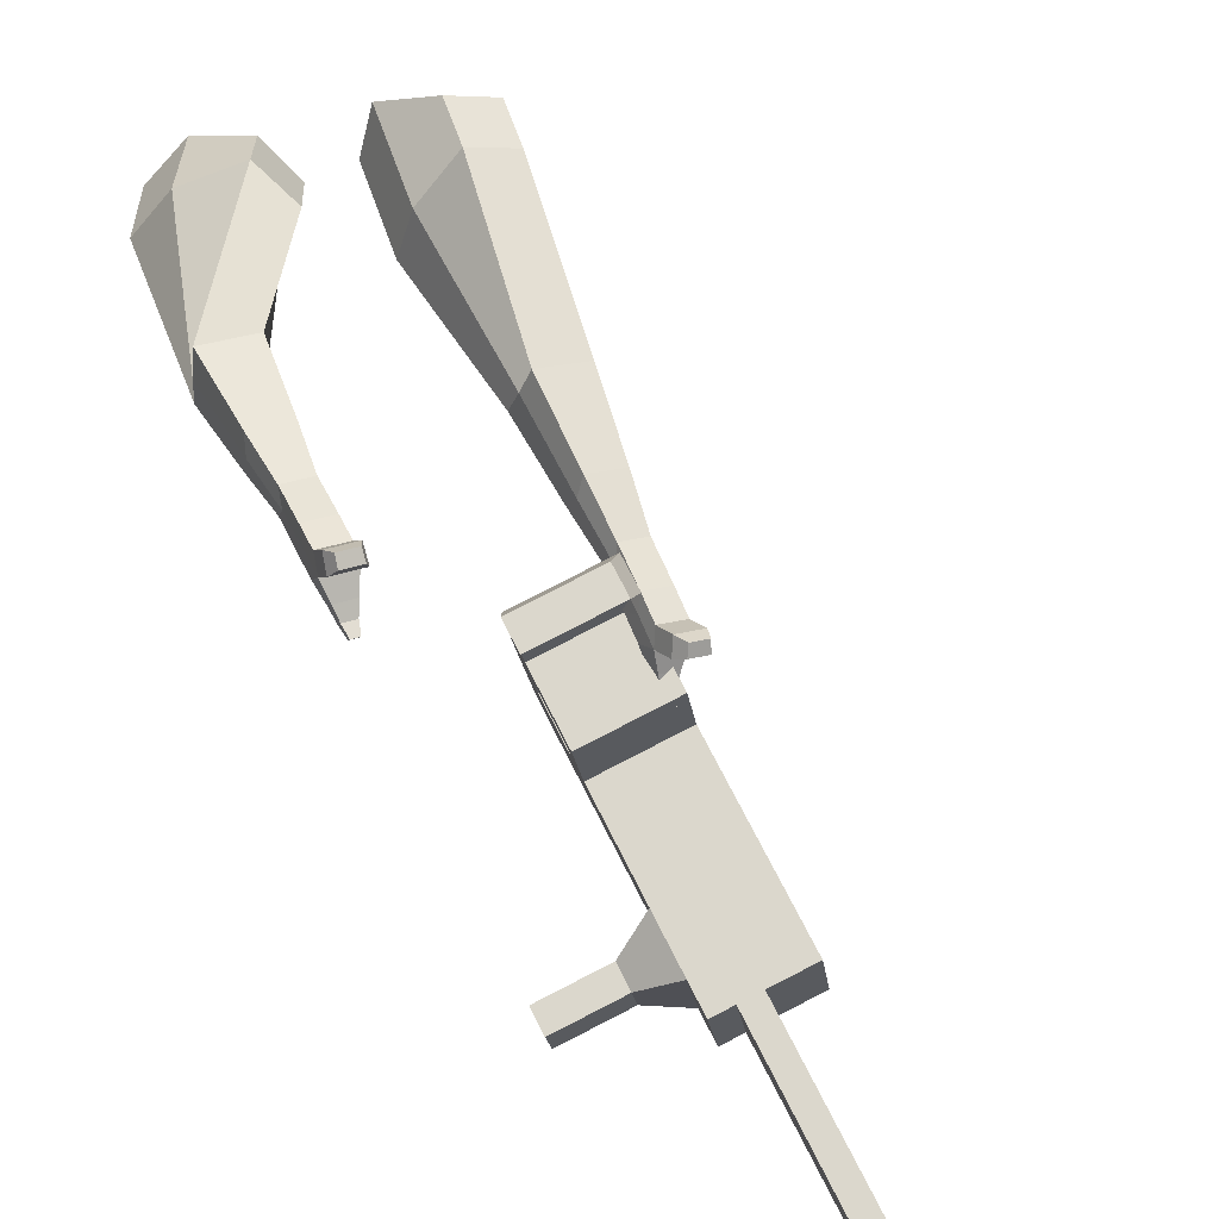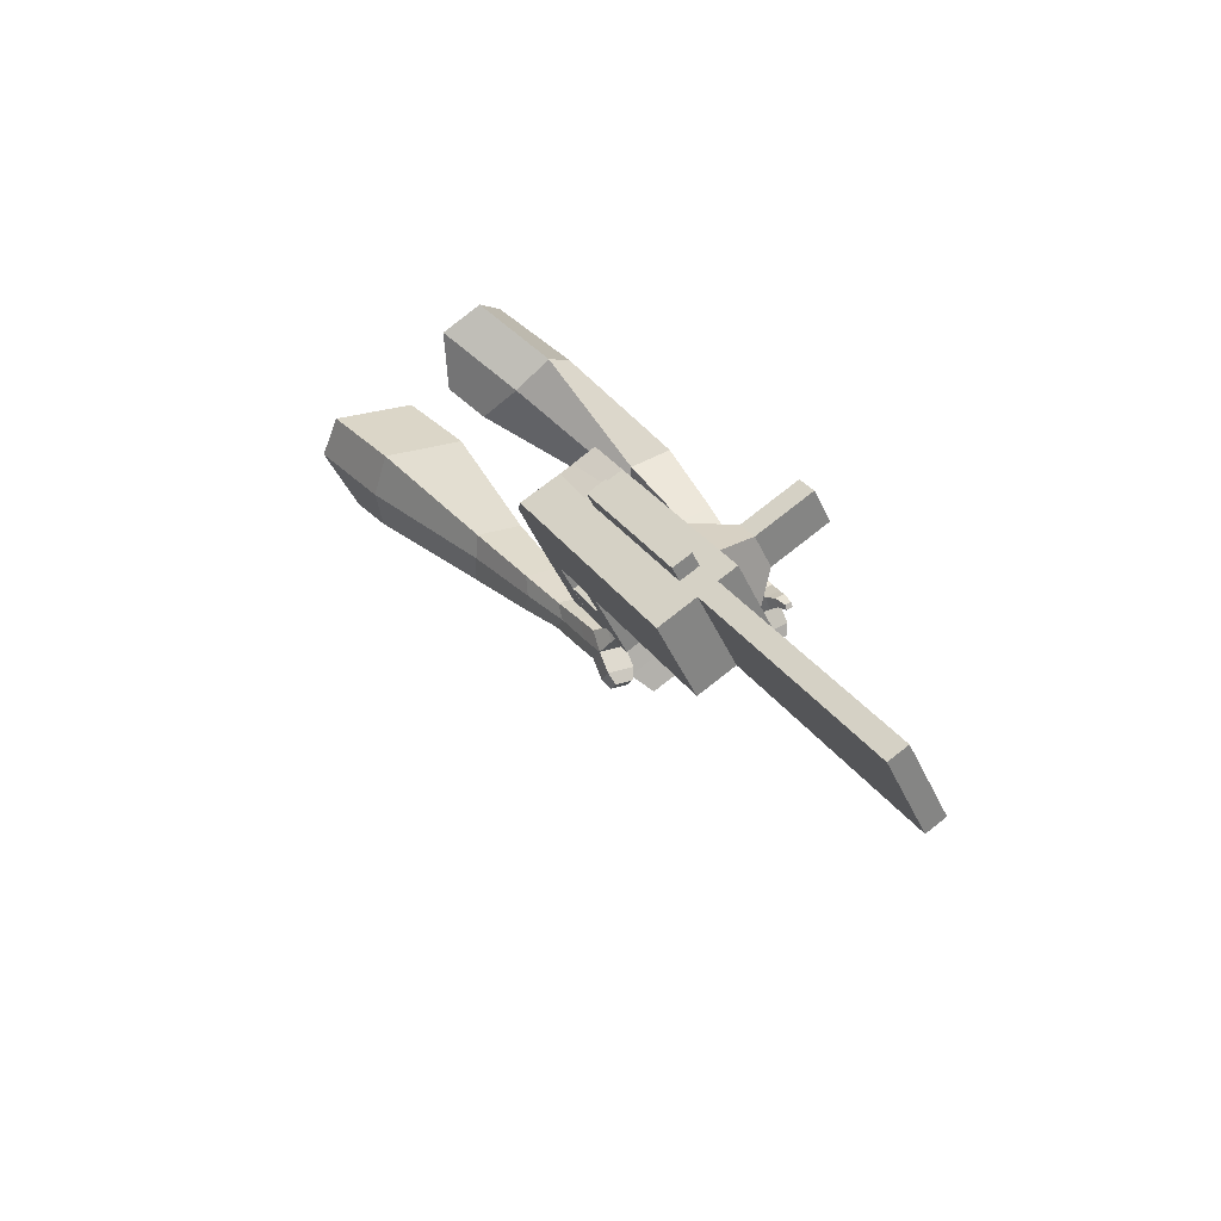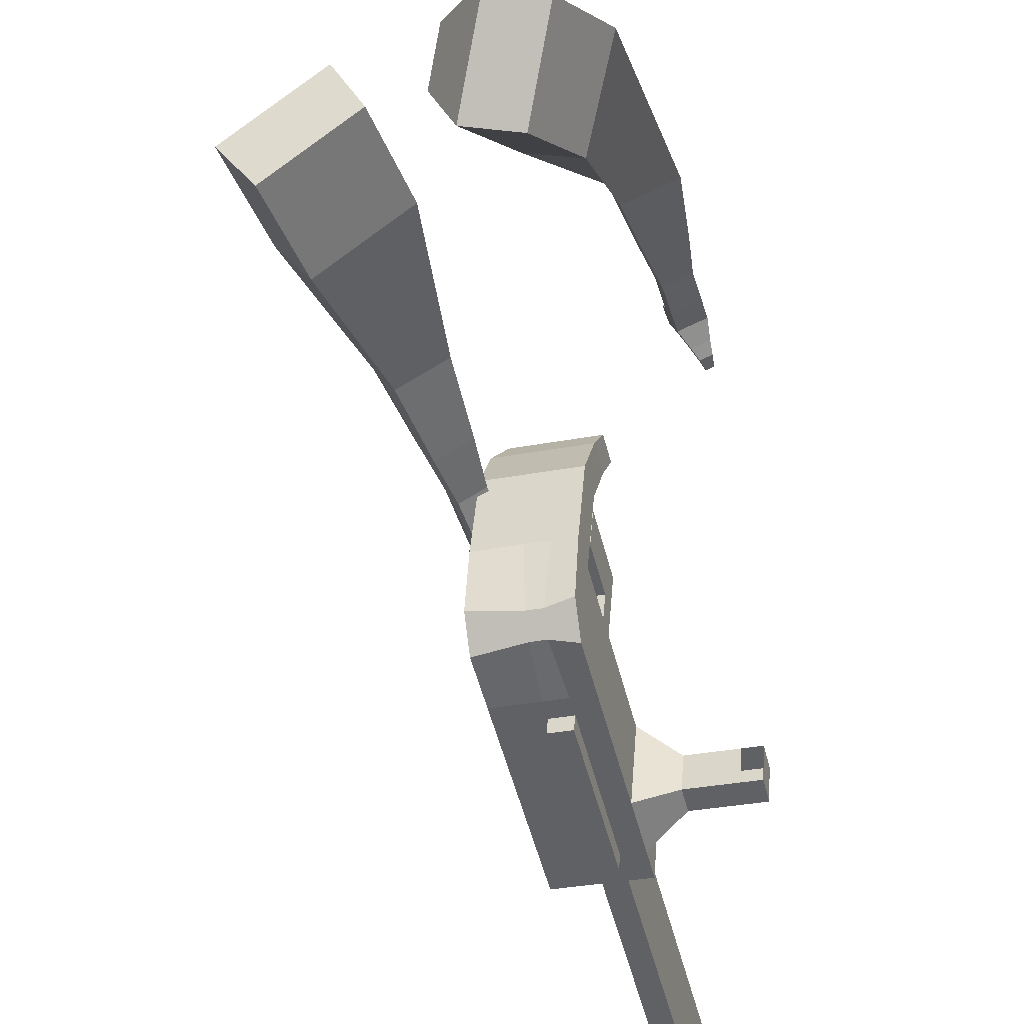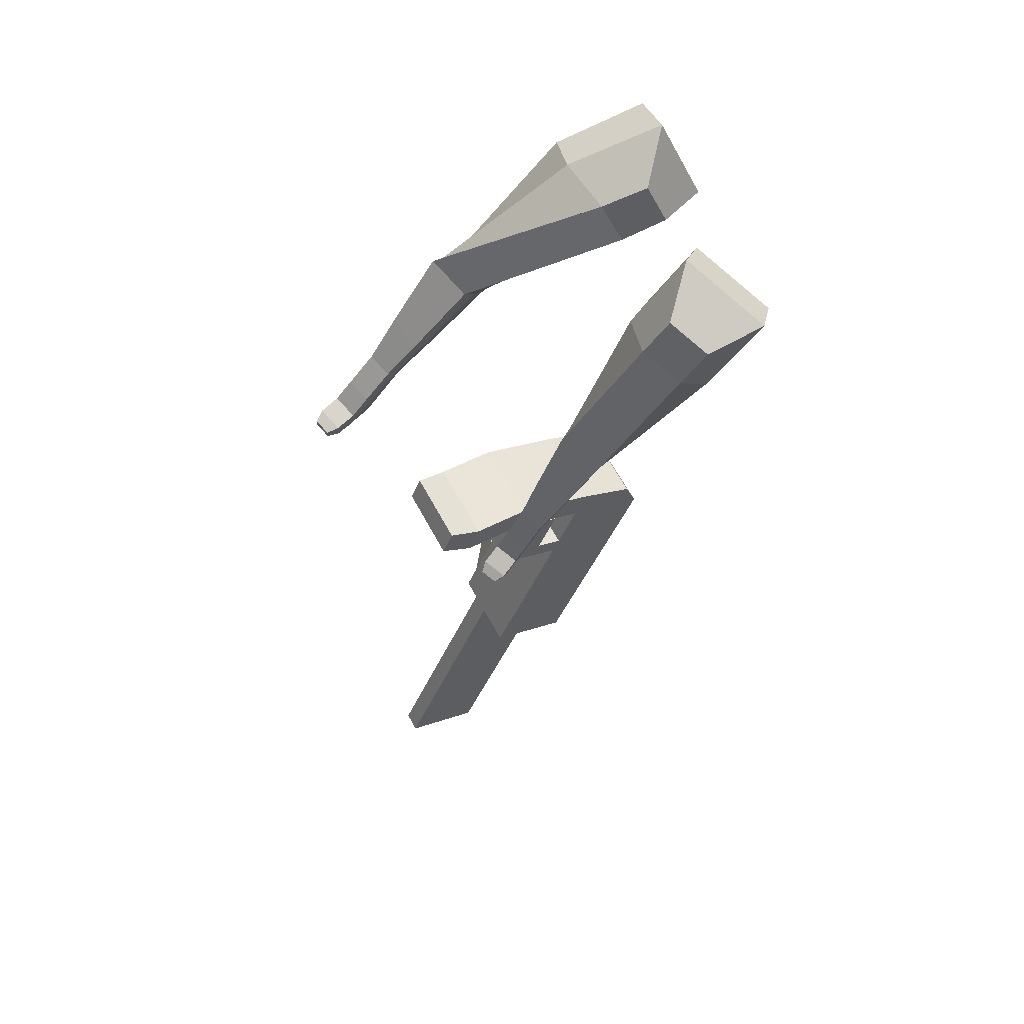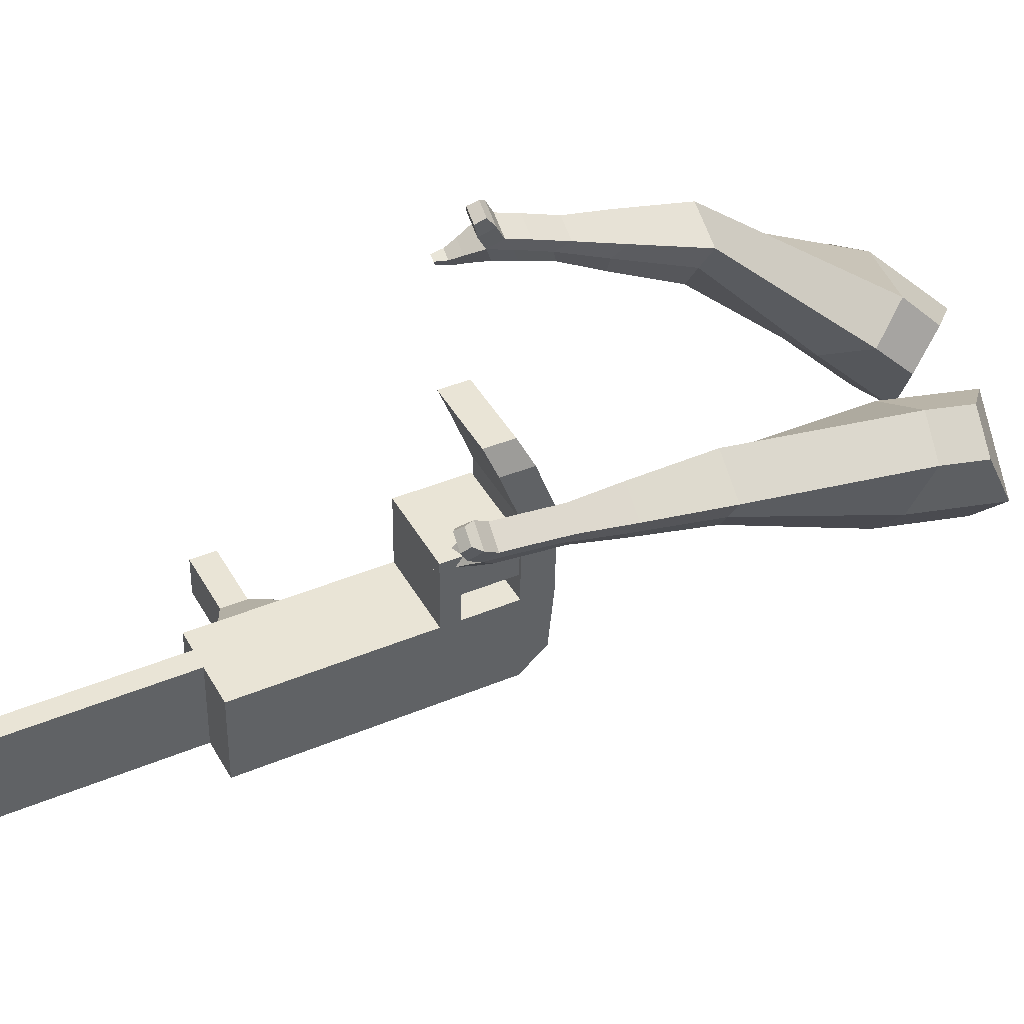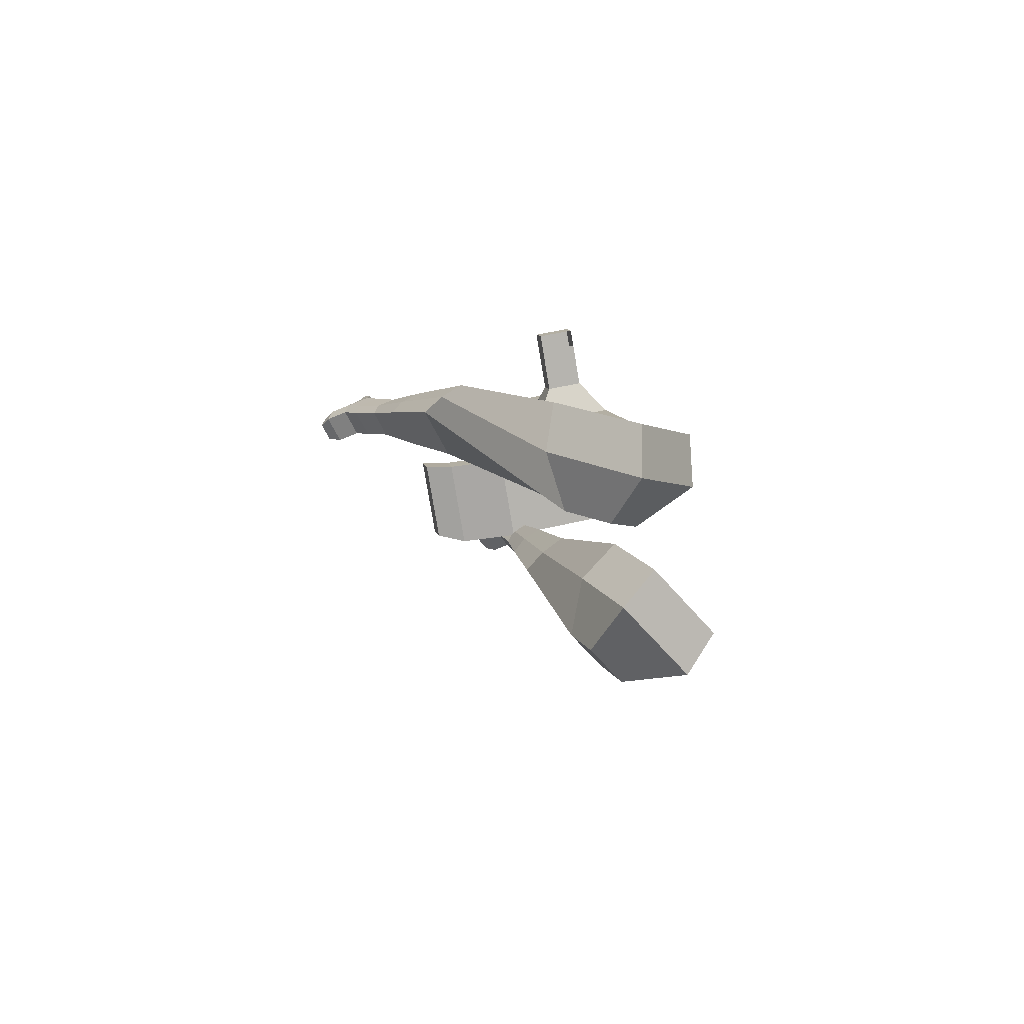
<metadata>
{"format":"obj","ext":"obj","renderer":"f3d","projection":"perspective","resolution":1024,"background":"white","views":[{"elev":71.3,"azim":125.4,"up":"+Y"},{"elev":-53.3,"azim":21.0,"up":"+Z"},{"elev":-54.7,"azim":-14.3,"up":"+Y"},{"elev":29.4,"azim":-128.0,"up":"+Z"},{"elev":48.5,"azim":-145.3,"up":"+Y"},{"elev":73.2,"azim":-106.8,"up":"+Z"}]}
</metadata>
<code>
o Cube.046_Cube.010
v 291.5 465.6 -1080
v 279.4 246.6 -1101
v 395.9 478.9 -1273
v 383.8 259.8 -1295
v 97.75 486.4 -1183
v 85.67 267.4 -1204
v 202.2 499.7 -1377
v 190.1 280.6 -1398
v 147.7 447.4 -813.2
v 135.6 228.3 -834.7
v -58.12 249.1 -937.8
v -46.04 468.2 -916.3
v 82.6 439.1 -692.6
v 70.52 220.1 -714.1
v -123.2 240.9 -817.1
v -111.1 459.9 -795.6
v 44.16 434.2 -621.3
v 41.94 275.7 -648.8
v -151.8 296.5 -751.8
v -149.6 455 -724.3
v 94.64 657.4 -671.1
v -99.08 678.2 -774.2
v 56.2 652.6 -599.8
v -137.5 673.4 -702.9
v 170.1 450.2 -854.8
v 158 231.2 -876.3
v -23.61 471 -957.9
v -35.68 252 -979.4
v 151.7 519.7 -806.1
v -42.06 540.5 -909.2
v 174.1 522.5 -847.7
v -19.62 543.3 -950.8
v 157.4 624.6 -795.8
v -36.27 645.4 -898.9
v 179.9 627.4 -837.4
v -13.84 648.2 -940.5
v 88.06 511.6 -688.2
v -105.7 532.4 -791.2
v 93.84 616.5 -677.9
v -99.88 637.3 -780.9
v 126.4 796.5 -702.8
v -67.31 817.3 -805.8
v 87.96 791.6 -631.5
v -105.8 812.4 -734.6
v 359 474.2 -1205
v 347 255.2 -1227
v 165.3 495 -1308
v 153.2 276 -1330
v 299 489.3 -1325
v 287 270.2 -1346
v 194.6 476 -1131
v 182.5 257 -1153
v 50.82 457.8 -864.7
v 38.74 238.7 -886.3
v -14.26 449.5 -744.1
v -23.1 238.7 -750.8
v -52.7 444.6 -672.8
v -42.37 276.2 -706.7
v -2.219 667.8 -722.6
v -40.66 663 -651.4
v 61.17 241.6 -927.8
v 73.25 460.6 -906.3
v 54.8 530.1 -857.6
v 77.24 532.9 -899.2
v 60.59 635 -847.3
v 83.02 637.8 -888.9
v -8.801 522 -739.7
v -3.017 626.9 -729.4
v 29.55 806.9 -754.3
v -8.896 802 -683
v 250.1 265.6 -1278
v 262.2 484.6 -1257
v 347.5 484.1 -1299
v 231 251.8 -1127
v 87.17 233.5 -860.5
v 9.554 235.2 -733.4
v -9.717 272.7 -689.4
v 121.7 455.4 -880.6
v 125.7 527.7 -873.5
v 131.4 632.6 -863.2
v 310.6 479.4 -1231
v 335.4 265 -1321
v 243 470.8 -1106
v 99.25 452.6 -839
v 34.17 444.3 -718.3
v -4.272 439.4 -647
v 46.21 662.6 -696.9
v 7.767 657.8 -625.6
v 109.6 236.4 -902.1
v 103.2 524.9 -831.9
v 109 629.8 -821.6
v 39.63 516.8 -714
v 45.41 621.7 -703.7
v 77.98 801.7 -728.5
v 39.53 796.8 -657.3
v 298.5 260.4 -1252
v 107.3 195.4 -906.1
v 58.91 200.6 -931.9
v 296.3 219.4 -1256
v 247.8 224.6 -1282
v 180.3 216 -1157
v 228.7 210.8 -1131
v 418.5 401.9 -1133
v 388.6 398.1 -1077
v 383.3 301.3 -1087
v 413.1 305.1 -1142
v 460.3 397.4 -1110
v 430.5 393.7 -1055
v 425.1 296.8 -1065
v 455 300.6 -1120
v 524.4 390.6 -1076
v 494.5 386.8 -1021
v 489.2 289.9 -1030
v 519.1 293.7 -1086
v 565.6 386.1 -1054
v 535.7 382.3 -999
v 530.4 285.5 -1009
v 560.3 289.3 -1064
v 678.5 308.6 -1957
v 630.1 313.8 -1983
v 642.1 532.8 -1961
v 690.6 527.6 -1935
v 59.39 872.2 -762.4
v -29.86 881.8 -809.9
v 23.96 867.7 -696.8
v -65.29 877.3 -744.2
v 113.2 858.1 -649.3
v 148.6 862.6 -714.9
v 104 867.4 -738.7
v 68.59 862.9 -673
f 45 46 4 3
f 49 50 8 7
f 47 48 6 5
f 26 25 9 10
f 72 47 5 51
f 96 46 2 74
f 10 9 13 14
f 84 9 29 90
f 89 26 10 75
f 27 28 11 12
f 76 14 18 77
f 75 10 14 76
f 12 11 15 16
f 53 12 16 55
f 86 77 18 17
f 16 15 19 20
f 16 20 24 22
f 14 13 17 18
f 59 22 42 69
f 86 17 23 88
f 17 13 21 23
f 55 16 22 59
f 5 6 28 27
f 74 2 26 89
f 51 5 27 62
f 2 1 25 26
f 32 30 34 36
f 62 27 32 64
f 27 12 30 32
f 9 25 31 29
f 66 36 34 65
f 90 29 37 92
f 64 32 36 66
f 29 31 35 33
f 92 37 39 93
f 29 33 39 37
f 34 30 38 40
f 65 34 40 68
f 69 42 124 123
f 23 21 41 43
f 88 23 43 95
f 22 24 44 42
f 82 4 46 96
f 49 7 47 72
f 7 8 48 47
f 46 45 103 106
f 73 49 72 81
f 8 50 71 48
f 24 60 70 44
f 42 44 126 124
f 91 65 68 93
f 38 67 68 40
f 79 64 66 80
f 30 63 67 38
f 80 66 65 91
f 78 62 64 79
f 83 51 62 78
f 6 52 61 28
f 85 55 59 87
f 20 57 60 24
f 87 59 69 94
f 20 19 58 57
f 84 53 55 85
f 11 54 56 15
f 15 56 58 19
f 28 61 54 11
f 12 53 63 30
f 48 71 52 6
f 81 72 51 83
f 50 49 121 120
f 3 4 82 73
f 45 81 83 1
f 9 84 85 13
f 21 87 94 41
f 13 85 87 21
f 1 83 78 25
f 25 78 79 31
f 35 80 91 33
f 31 79 80 35
f 33 91 93 39
f 70 95 130 125
f 3 73 81 45
f 50 82 96 71
f 60 88 95 70
f 67 92 93 68
f 63 90 92 67
f 52 71 100 101
f 57 86 88 60
f 57 58 77 86
f 54 75 76 56
f 56 76 77 58
f 61 89 75 54
f 53 84 90 63
f 89 61 98 97
f 101 102 97 98
f 100 99 102 101
f 61 52 101 98
f 74 89 97 102
f 71 96 99 100
f 96 74 102 99
f 106 103 107 110
f 1 2 105 104
f 2 46 106 105
f 45 1 104 103
f 109 110 114 113
f 104 105 109 108
f 105 106 110 109
f 103 104 108 107
f 113 114 118 117
f 107 108 112 111
f 110 107 111 114
f 108 109 113 112
f 116 117 118 115
f 111 112 116 115
f 114 111 115 118
f 122 119 120 121
f 82 50 120 119
f 73 82 119 122
f 49 73 122 121
f 123 124 126 125
f 129 123 125 130
f 128 129 130 127
f 95 43 127 130
f 94 69 123 129
f 43 41 128 127
f 44 70 125 126
f 41 94 129 128
o Cube.048_Cube.024
v -562.7 450.2 181
v -723.7 339.9 38.47
v -424.3 497 -11.5
v -585.6 387.6 -153.2
v -683.7 644.6 67.44
v -766.2 588 -5.64
v -612.7 668.6 -31.26
v -695.1 612.3 -104.2
v -369.2 527.1 -437.9
v -275.3 580.7 -371.9
v -327.9 694.5 -389.6
v -421.7 640.9 -455.5
v -250.3 573.6 -612.8
v -181.3 612.9 -564.3
v -219.9 696.6 -577.3
v -288.9 657.2 -625.7
v -175.1 605.3 -721.5
v -124.7 634.1 -686
v -153 695.3 -695.5
v -203.4 666.5 -730.9
v -487.6 601.8 -8.437
v -658.5 485.8 -158.8
v -634.5 552.1 195.9
v -805.4 435 44.61
v -295.8 639.9 -383.5
v -395.4 583 -453.4
v -188.5 658.1 -585.2
v -261.8 616.3 -636.6
v -123 668.6 -712.6
v -176.5 638.1 -750.2
v -124.1 612.8 -800.2
v -73.67 641.5 -764.8
v -69.13 682.3 -800.4
v -122.7 651.8 -838
v -150 679.2 -817.3
v -99.55 708 -781.9
v -87.96 619.3 -857
v -37.53 648.1 -821.6
v -32.99 688.9 -857.1
v -86.53 658.3 -894.7
v -113.8 685.8 -874.1
v -63.41 714.5 -838.7
v -46.72 606.4 -881.9
v -14.26 625 -859.1
v -11.34 651.2 -882.1
v -45.8 631.6 -906.3
v -79.46 695.9 -935.3
v -106.8 723.3 -914.7
v -56.35 752.1 -879.3
v -25.93 726.4 -897.7
v -19.28 596.3 -899.1
v 2.599 608.8 -883.7
v 4.568 626.5 -899.2
v -18.66 613.3 -915.5
v 5.237 596.3 -923.4
v 18.91 604.1 -913.8
v 20.15 615.2 -923.4
v 5.625 606.9 -933.6
v -71.52 725.7 -947.6
v -89.68 743.9 -933.9
v -56.15 763.1 -910.4
v -35.93 746 -922.6
v -299.1 416.5 487.3
v -294 282.1 286.5
v -152.6 581.1 377.5
v -156.9 449.1 178.3
v -463.4 536 332.2
v -460.8 467.1 229.3
v -388.4 624 280.2
v -390.5 552.8 173.8
v -22.1 718 -42.79
v 77.8 748.5 29.6
v 24.28 859.1 58.02
v -74.71 829.3 -13.35
v 78.62 826.5 -200.8
v 152.8 847.8 -148.8
v 114.1 929.6 -127.2
v 39.94 908.3 -179.2
v 142.4 896.7 -298.2
v 196.6 912.2 -260.2
v 168.4 972 -244.3
v 114.2 956.5 -282.4
v -258.5 631.9 357
v -266.6 488.1 140.4
v -417.6 453.5 468.5
v -412.1 310.8 255.3
v 58.04 805.9 40.41
v -49.06 775.1 -34.7
v 144 897.3 -151.4
v 65.26 874.6 -206.6
v 196.1 953.9 -272.7
v 138.5 937.4 -313.1
v 185.1 932.8 -373.9
v 239.3 948.4 -335.8
v 240.7 999.3 -354.9
v 183.1 982.7 -395.2
v 158.5 1000 -363.5
v 212.7 1016 -325.5
v 215.3 960 -428
v 269.5 975.6 -389.9
v 270.8 1026 -409
v 213.3 1010 -449.3
v 188.6 1028 -417.6
v 242.8 1043 -379.6
v 253.5 957.9 -459.9
v 288.4 967.9 -435.5
v 289.3 1001 -447.7
v 252.2 990 -473.7
v 216.6 1060 -474.4
v 191.9 1077 -442.7
v 246.1 1093 -404.7
v 274.1 1076 -434
v 278.9 955.2 -482.3
v 302.4 962 -465.8
v 303 984 -474
v 278 976.9 -491.5
v 300.7 964.4 -507.3
v 315.4 968.6 -497
v 315.8 982.4 -502.2
v 300.2 977.9 -513.1
v 223.6 1092 -476
v 207.2 1104 -454.9
v 243.2 1114 -429.6
v 261.9 1103 -449.2
f 131 132 134 133
f 138 137 141 142
f 137 138 136 135
f 153 154 132 131
f 151 137 135 153
f 152 134 132 154
f 142 141 145 146
f 151 133 140 155
f 152 138 142 156
f 133 134 139 140
f 158 146 150 160
f 155 140 144 157
f 156 142 146 158
f 140 139 143 144
f 149 159 163 166
f 144 143 147 148
f 146 145 149 150
f 157 144 148 159
f 145 157 159 149
f 148 147 161 162
f 139 156 158 143
f 141 155 157 145
f 143 158 160 147
f 134 152 156 139
f 137 151 155 141
f 138 152 154 136
f 133 151 153 131
f 135 136 154 153
f 165 166 172 171
f 161 164 170 167
f 150 149 166 165
f 159 148 162 163
f 147 160 164 161
f 160 150 165 164
f 172 169 180 179
f 168 167 173 174
f 163 162 168 169
f 166 163 169 172
f 164 165 171 170
f 162 161 167 168
f 176 175 183 184
f 167 170 176 173
f 169 168 174 175
f 170 169 175 176
f 179 180 192 191
f 170 171 178 177
f 171 172 179 178
f 169 170 177 180
f 184 183 187 188
f 175 174 182 183
f 173 176 184 181
f 174 173 181 182
f 186 185 188 187
f 183 182 186 187
f 181 184 188 185
f 182 181 185 186
f 192 189 190 191
f 177 178 190 189
f 180 177 189 192
f 178 179 191 190
f 193 194 196 195
f 200 199 203 204
f 199 200 198 197
f 215 216 194 193
f 213 199 197 215
f 214 196 194 216
f 204 203 207 208
f 213 195 202 217
f 214 200 204 218
f 195 196 201 202
f 220 208 212 222
f 217 202 206 219
f 218 204 208 220
f 202 201 205 206
f 211 221 225 228
f 206 205 209 210
f 208 207 211 212
f 219 206 210 221
f 207 219 221 211
f 210 209 223 224
f 201 218 220 205
f 203 217 219 207
f 205 220 222 209
f 196 214 218 201
f 199 213 217 203
f 200 214 216 198
f 195 213 215 193
f 197 198 216 215
f 227 228 234 233
f 223 226 232 229
f 212 211 228 227
f 221 210 224 225
f 209 222 226 223
f 222 212 227 226
f 234 231 242 241
f 230 229 235 236
f 225 224 230 231
f 228 225 231 234
f 226 227 233 232
f 224 223 229 230
f 238 237 245 246
f 229 232 238 235
f 231 230 236 237
f 232 231 237 238
f 241 242 254 253
f 232 233 240 239
f 233 234 241 240
f 231 232 239 242
f 246 245 249 250
f 237 236 244 245
f 235 238 246 243
f 236 235 243 244
f 248 247 250 249
f 245 244 248 249
f 243 246 250 247
f 244 243 247 248
f 254 251 252 253
f 239 240 252 251
f 242 239 251 254
f 240 241 253 252

</code>
